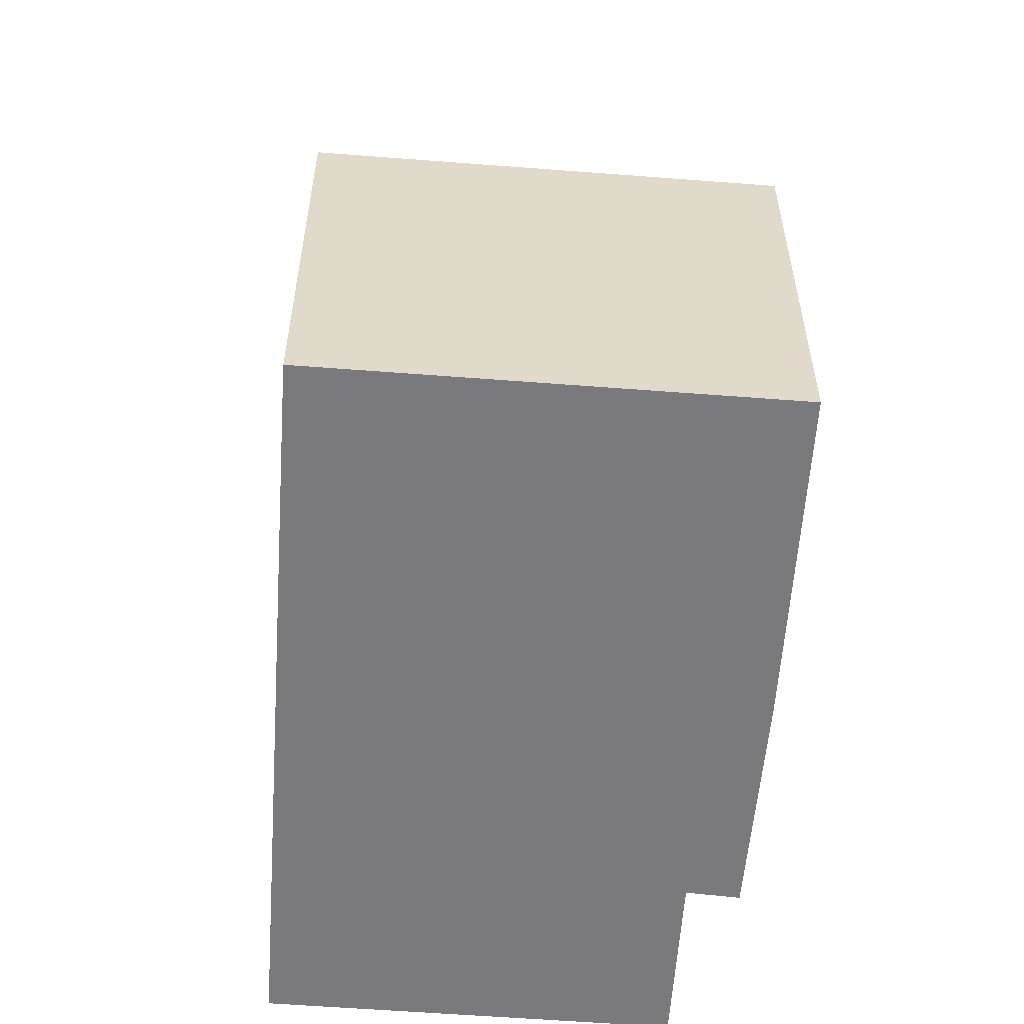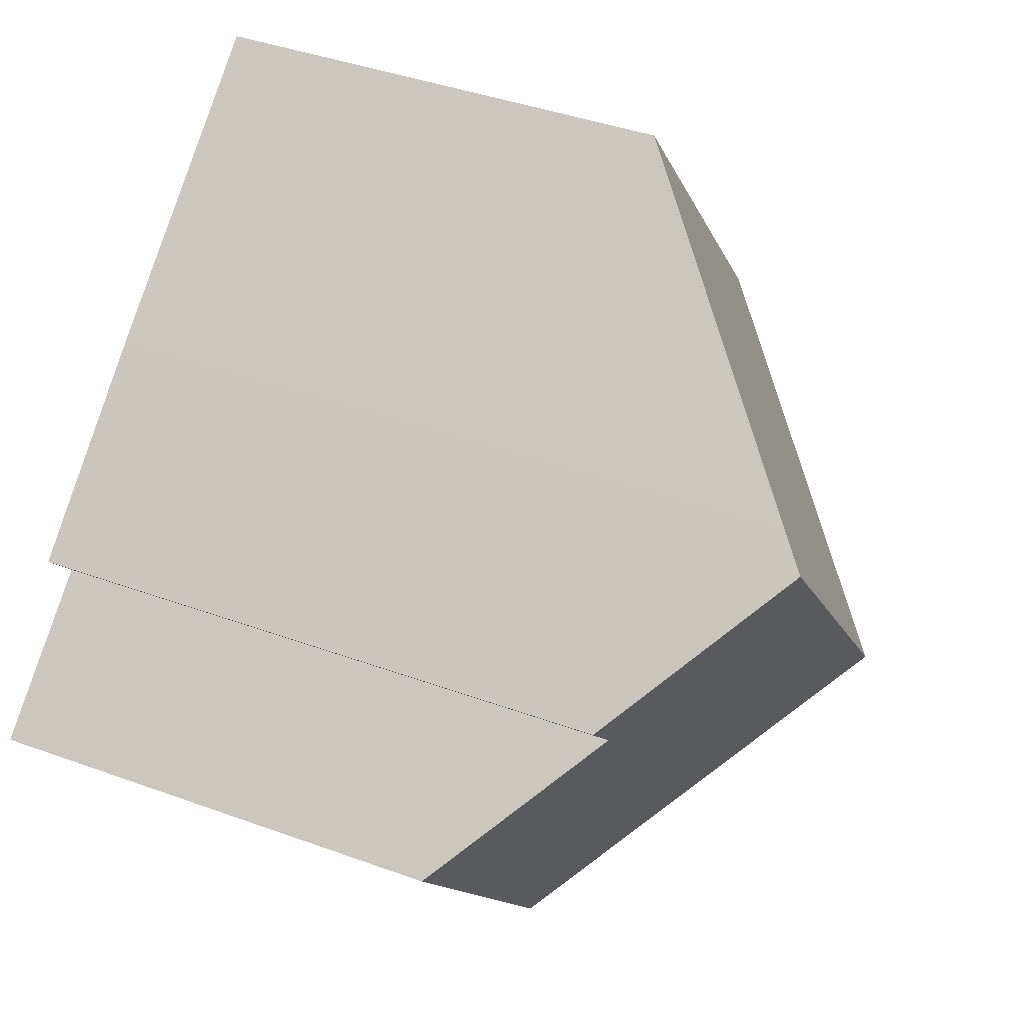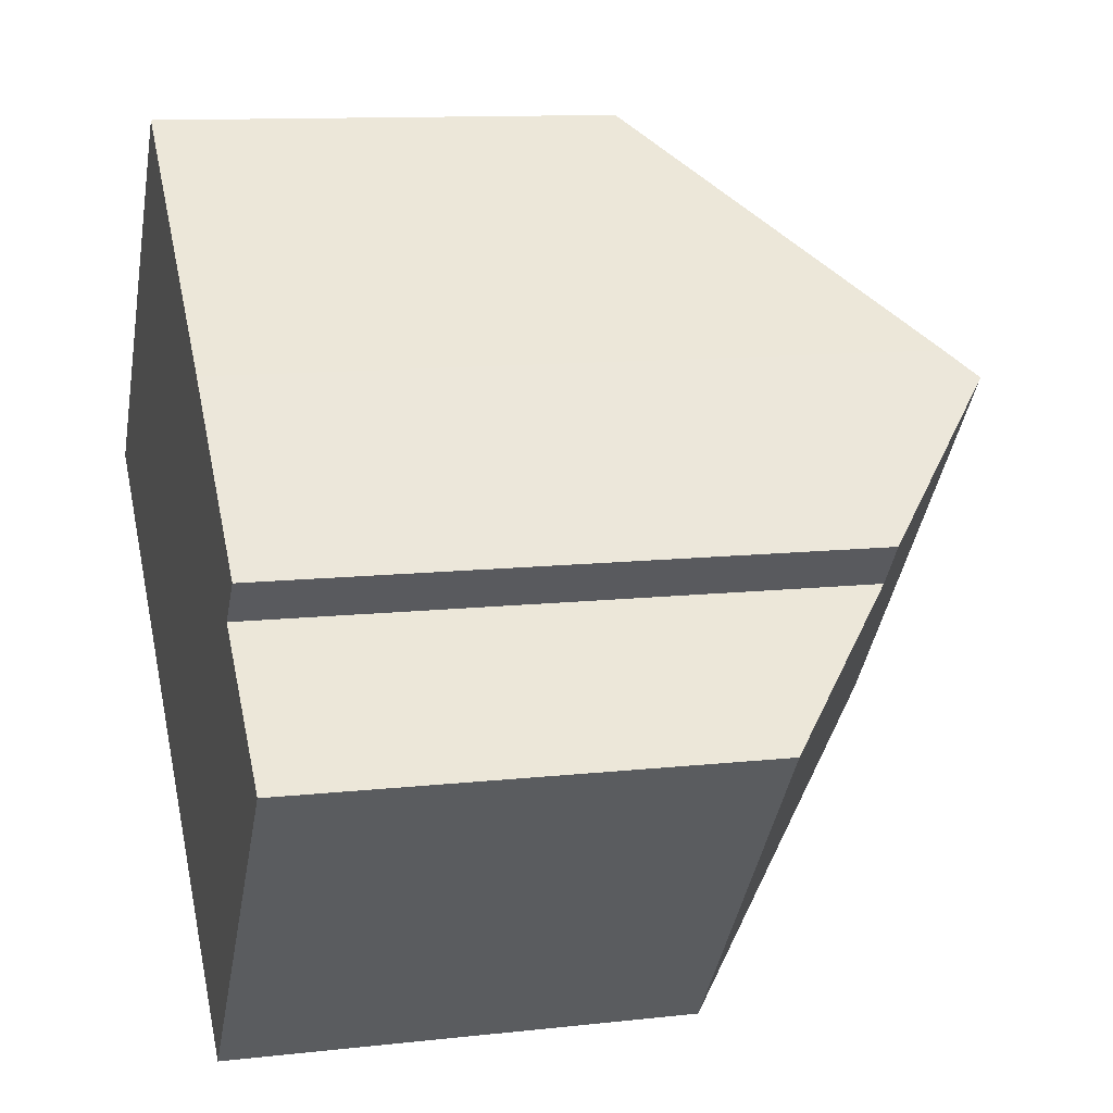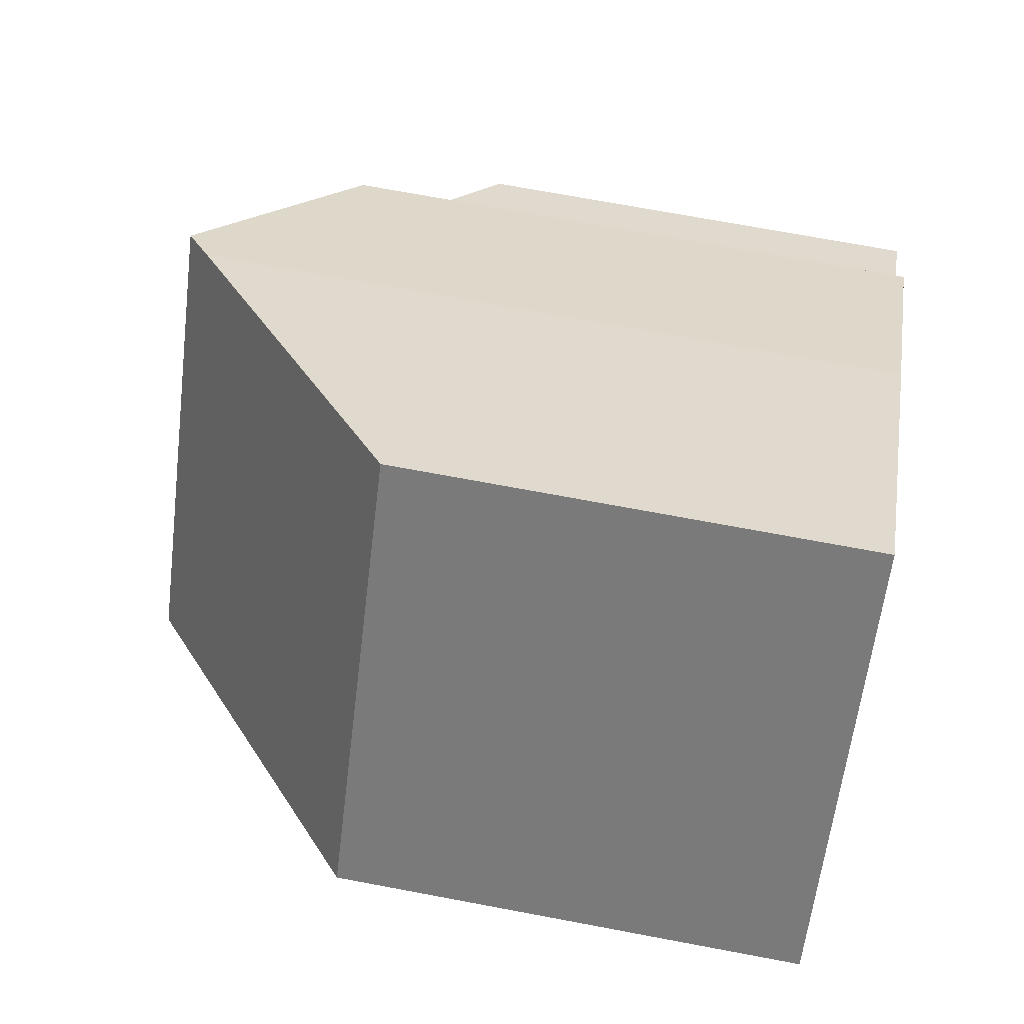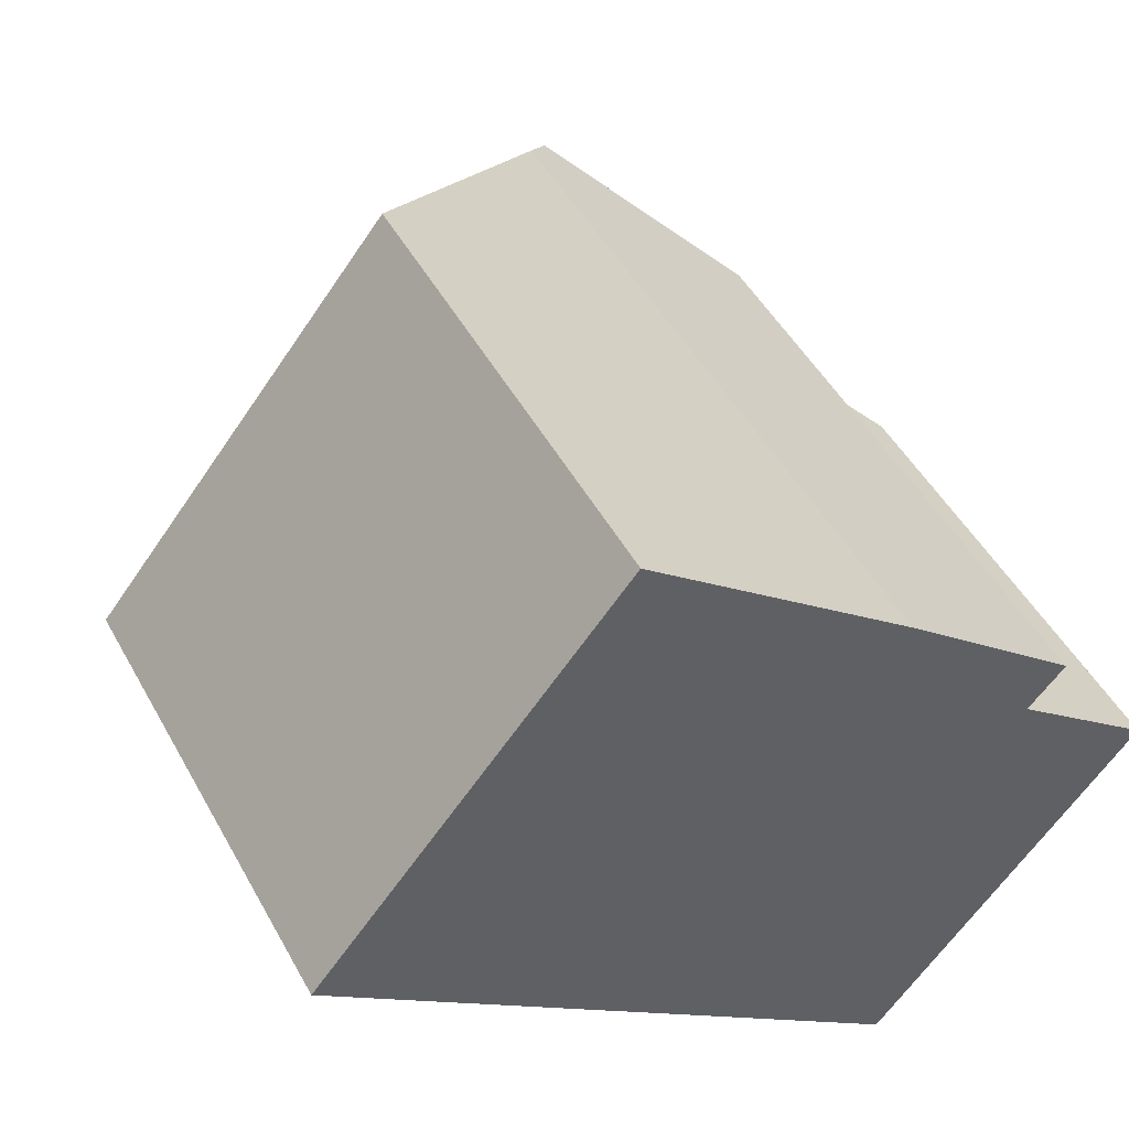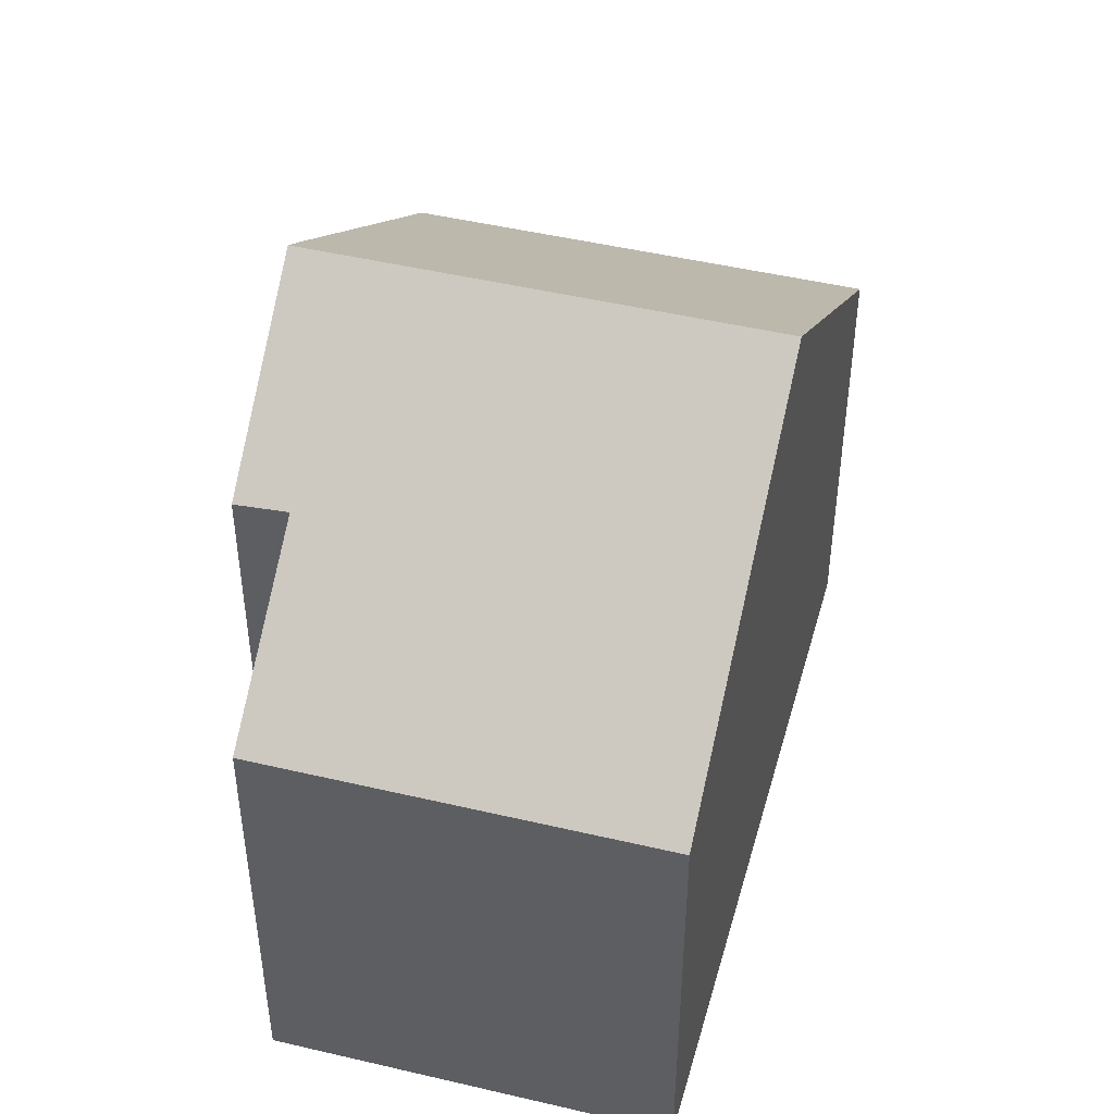
<metadata>
{"format":"obj","ext":"obj","renderer":"f3d","projection":"perspective","resolution":1024,"background":"white","views":[{"elev":-58.2,"azim":-55.5,"up":"+Y"},{"elev":41.0,"azim":114.0,"up":"+Z"},{"elev":11.3,"azim":74.6,"up":"+Z"},{"elev":70.1,"azim":-79.3,"up":"+Z"},{"elev":47.9,"azim":-27.6,"up":"+Z"},{"elev":47.6,"azim":143.9,"up":"+Y"}]}
</metadata>
<code>
v  0 6.749 4.133e-16
v  8.702 10.71 1.975
v  4.32 10.71 -3.424
v  4.393 6.749 5.412
v  8.292 10.32 2.316
v  8.64 6.749 -6.849
v  10.38 8.669 -0.46
v  12.48 6.75 -2.122
v  10.91 8.643 0.136
v  8.292 -1.418e-16 2.316
v  4.393 -3.314e-16 5.412
v  10.91 -8.328e-18 0.136
v  8.702 -1.209e-16 1.975
v  10.38 2.817e-17 -0.46
v  12.48 1.299e-16 -2.122
v  8.64 4.194e-16 -6.849
v  4.32 2.097e-16 -3.424
v  0 0 0
g defaultobject
f 1 2 3
f 2 1 4
f 2 4 5
f 6 7 8
f 7 2 9
f 2 7 6
f 2 6 3
f 4 10 5
f 10 4 11
f 5 9 2
f 9 5 10
f 9 10 12
f 12 10 13
f 14 8 7
f 8 14 15
f 9 14 7
f 14 9 12
f 15 6 8
f 6 15 16
f 16 3 6
f 3 16 1
f 1 16 17
f 1 17 18
f 18 4 1
f 4 18 11
f 15 17 16
f 17 15 14
f 17 14 12
f 17 12 13
f 17 13 18
f 18 13 10
f 18 10 11

</code>
